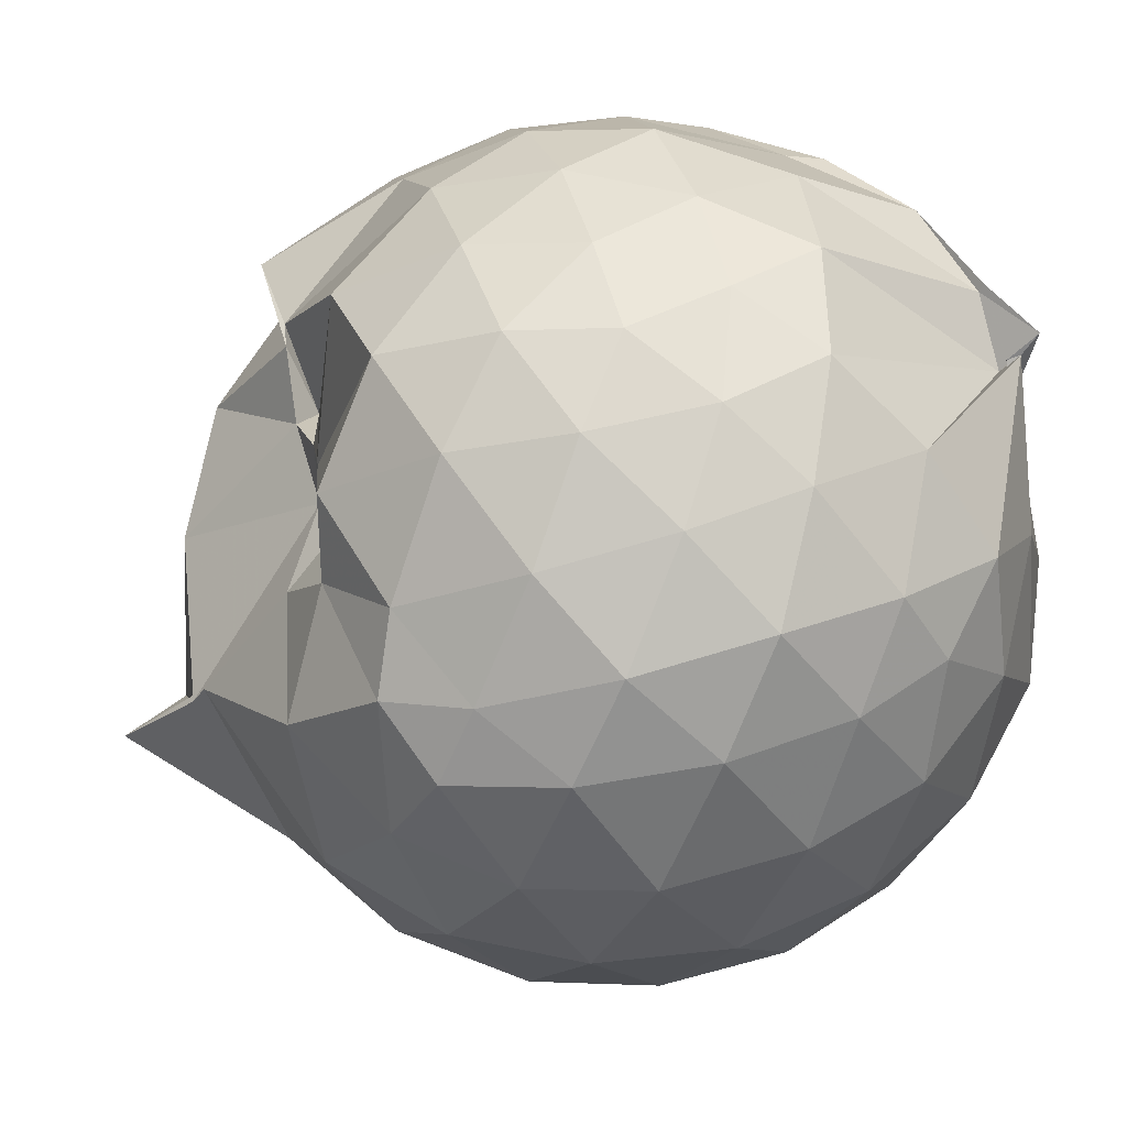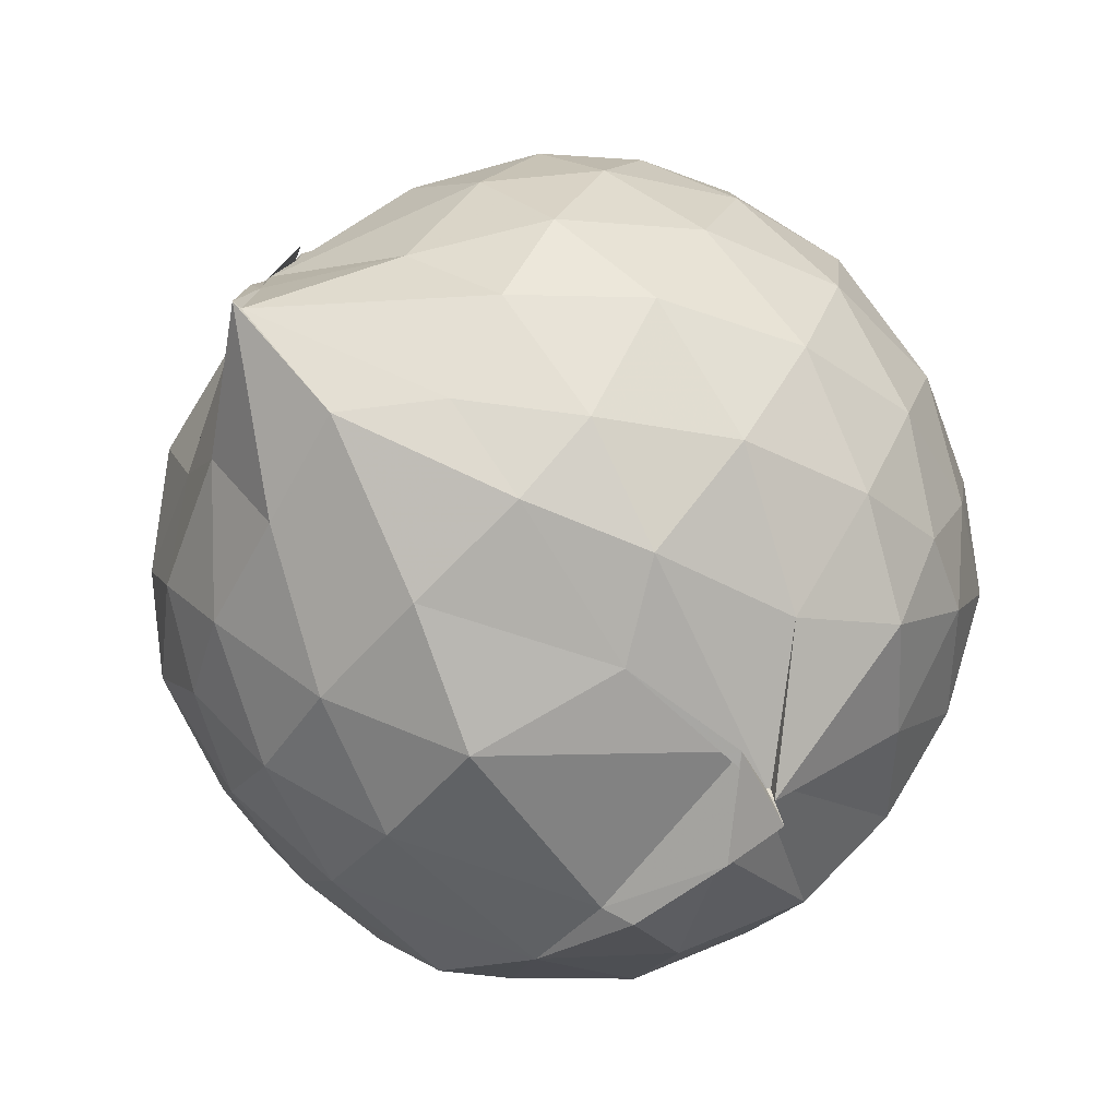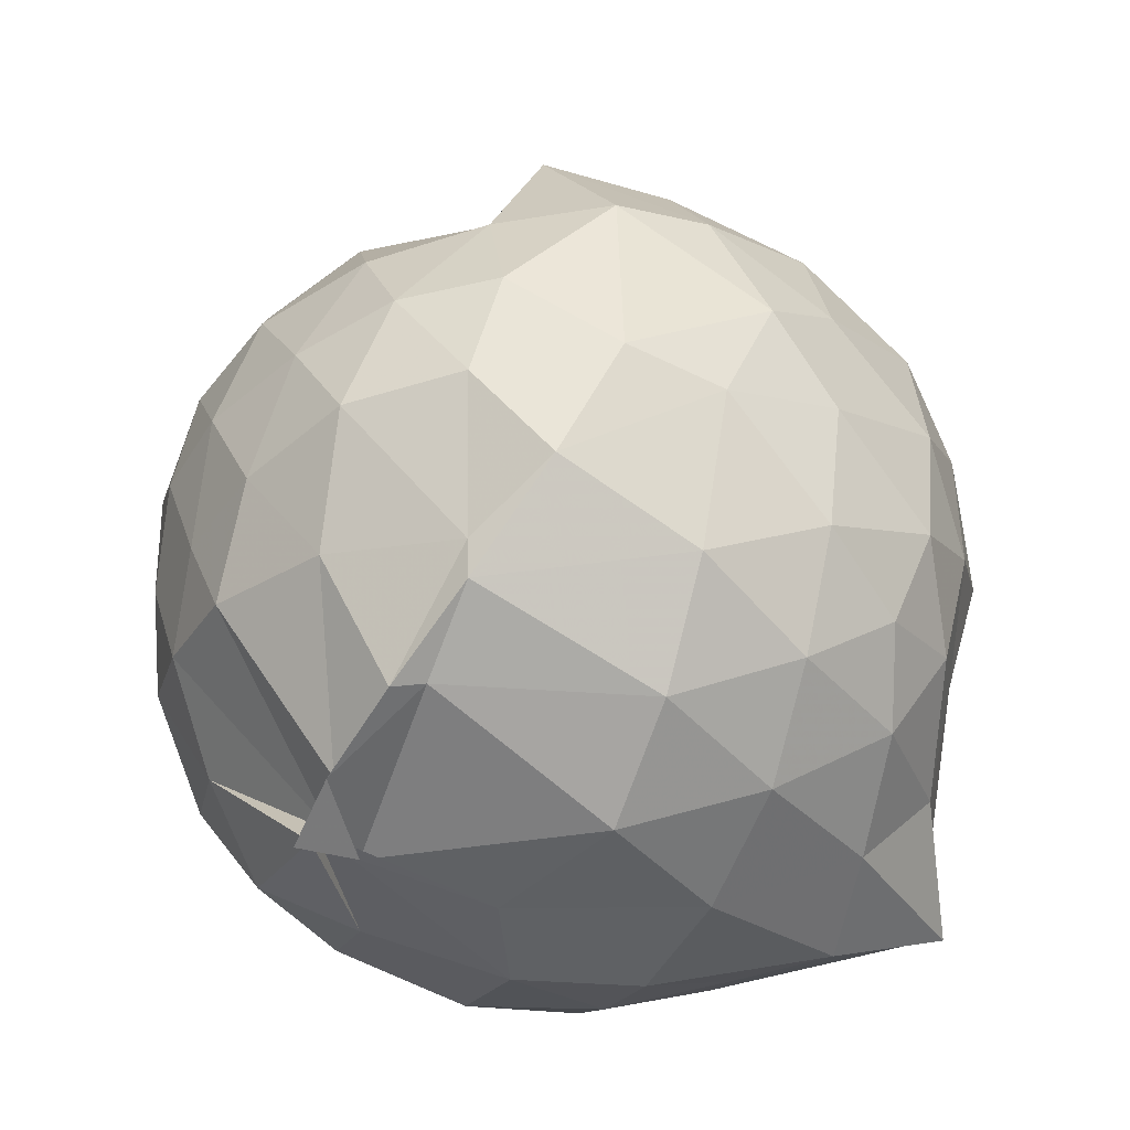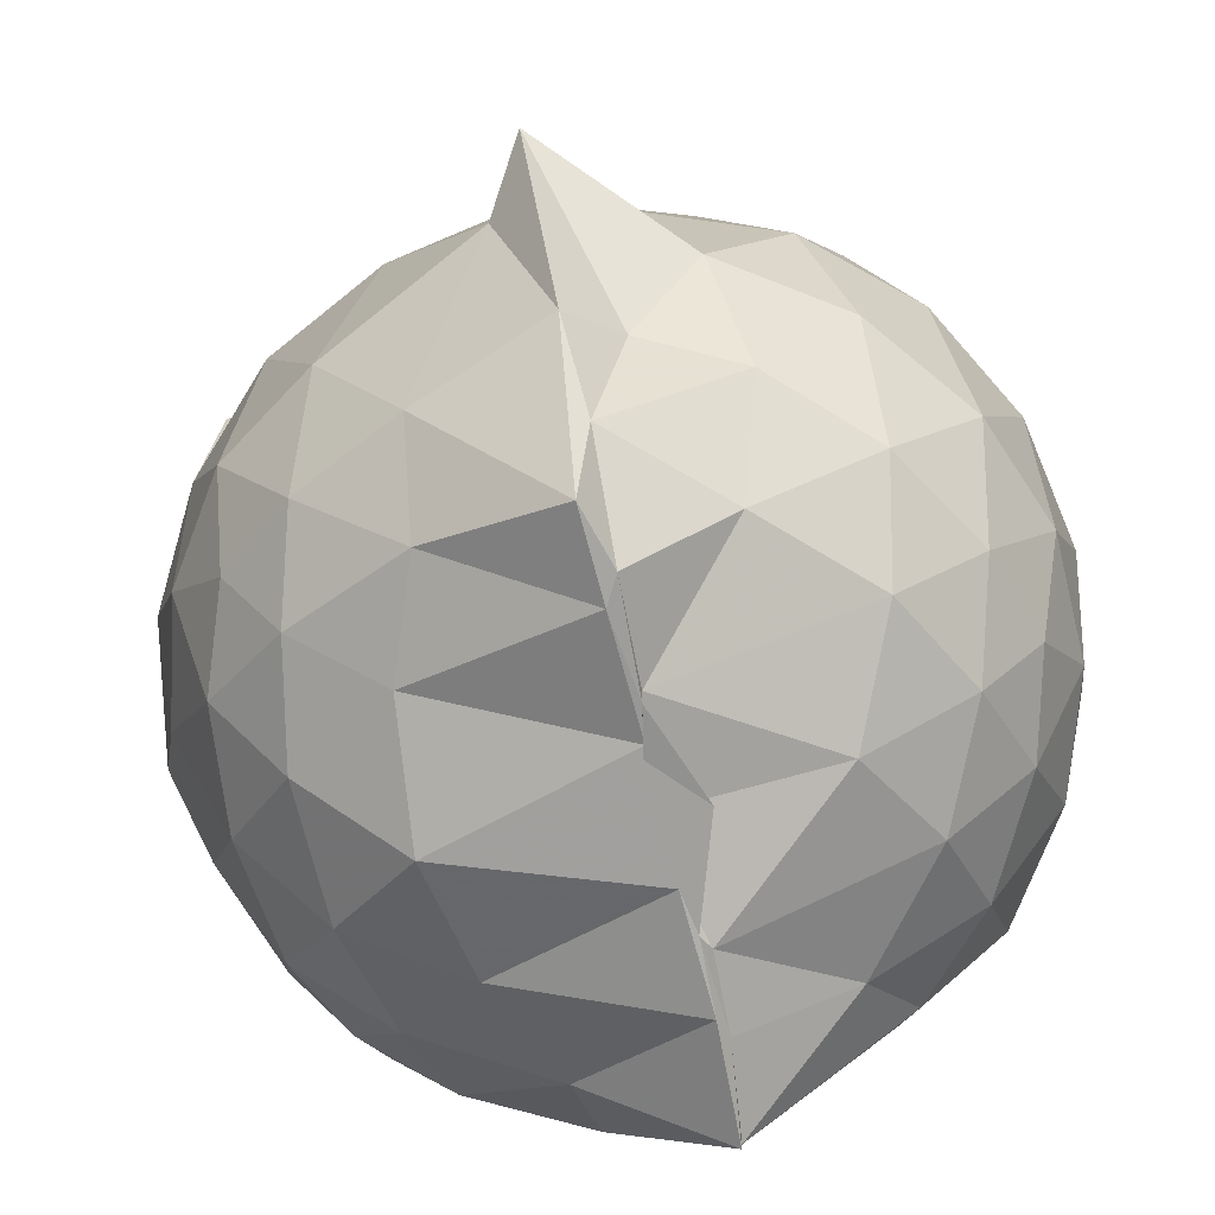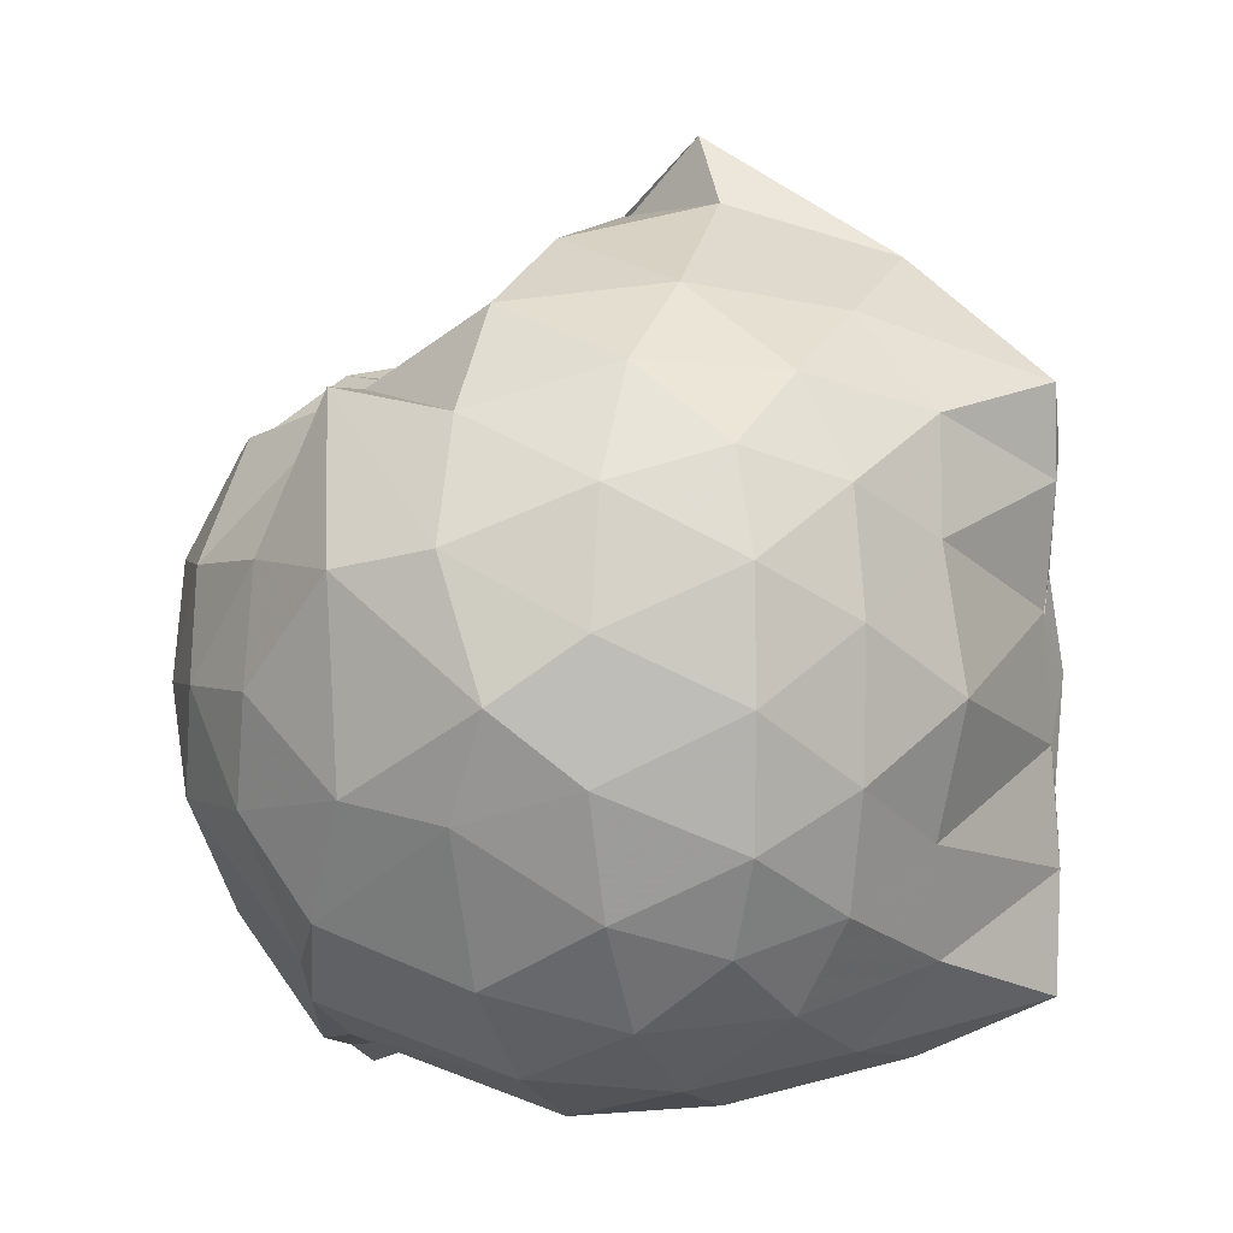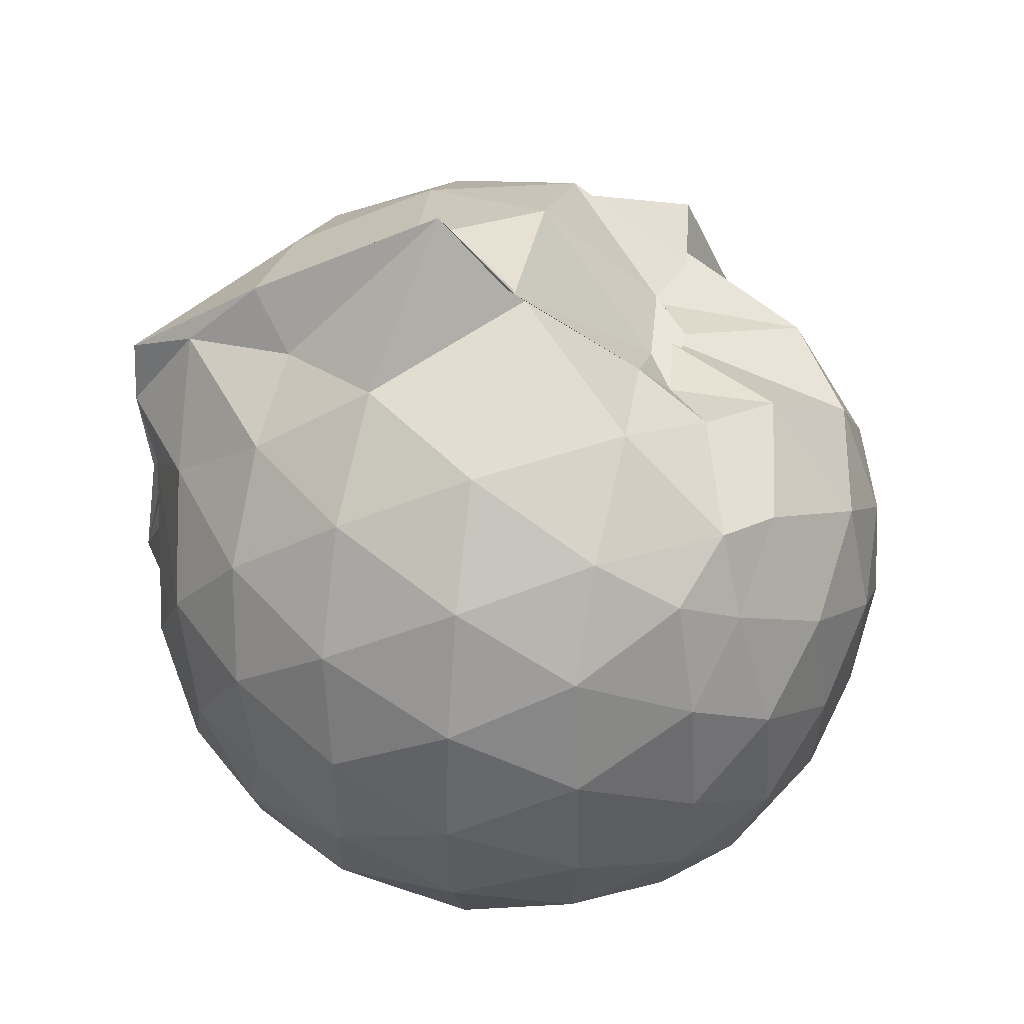
<metadata>
{"format":"obj","ext":"obj","renderer":"f3d","projection":"perspective","resolution":1024,"background":"white","views":[{"elev":63.7,"azim":-105.3,"up":"+Z"},{"elev":-79.8,"azim":-131.4,"up":"+Y"},{"elev":-45.1,"azim":67.5,"up":"+Y"},{"elev":-71.7,"azim":-166.2,"up":"+Z"},{"elev":4.2,"azim":109.4,"up":"+Y"},{"elev":46.4,"azim":-80.4,"up":"+Y"}]}
</metadata>
<code>
v -0.9116 -0.104 1.033
v -1.084 -0.08843 -0.8286
v -0.1029 -0.08401 0.5688
v -0.1715 0.1681 0.5766
v -0.3758 0.4863 0.4439
v -0.5553 0.4602 0.3472
v -0.7046 0.4963 0.4908
v -0.9134 0.5045 0.4783
v -1.063 0.5567 0.5791
v -1.377 0.5141 0.6572
v -1.547 0.4407 0.5817
v -1.64 0.1979 0.6348
v -1.677 -0.09403 0.6575
v -1.644 -0.3782 0.6278
v -1.556 -0.5934 0.5875
v -1.385 -0.7496 0.6241
v -0.9623 -0.9438 0.6344
v -0.9435 -0.9854 0.6737
v -0.7944 -0.9178 0.6597
v -0.5602 -0.8526 0.6154
v -0.314 -0.6437 0.5511
v -0.1666 -0.3252 0.6147
v -0.01572 0.1602 0.3505
v -0.214 0.5015 0.4382
v -0.4409 0.4967 0.461
v -0.599 0.5154 0.4041
v -0.8031 0.5114 0.4177
v -0.9811 0.6237 0.4074
v -1.272 0.6893 0.4135
v -1.544 0.544 0.3876
v -1.717 0.328 0.3735
v -1.803 0.06552 0.3961
v -1.799 -0.2437 0.4039
v -1.716 -0.5144 0.3795
v -1.54 -0.7421 0.3893
v -1.265 -0.8927 0.4226
v -0.9615 -0.9137 0.6257
v -0.9937 -0.9312 0.5184
v -0.5398 -0.8361 0.5443
v -0.3374 -0.7267 0.5385
v -0.1294 -0.5319 0.4399
v -0.02231 -0.2737 0.3353
v -0.01878 0.204 0.1314
v -0.1632 0.4552 0.1531
v -0.3758 0.6646 0.1628
v -0.658 0.8015 0.1304
v -1.038 0.8652 0.1201
v -1.026 0.837 0.143
v -1.454 0.6767 0.09368
v -1.677 0.4708 0.09593
v -1.815 0.205 0.09918
v -1.863 -0.09372 0.1
v -1.816 -0.3915 0.1017
v -1.678 -0.6592 0.102
v -1.462 -0.8667 0.1072
v -1.187 -0.9842 0.1081
v -0.9731 -0.9814 0.2204
v -0.6365 -0.9953 0.1047
v -0.3697 -0.8619 0.1061
v -0.1619 -0.6502 0.1135
v -0.02477 -0.3145 0.11
v 0.02798 -0.08401 0.02028
v -0.1227 0.3276 -0.1524
v -0.2795 0.5535 -0.1534
v -0.5137 0.7064 -0.1785
v -0.9001 0.8812 -0.1387
v -0.9956 1.029 -0.06105
v -1.278 0.7351 -0.1725
v -1.537 0.5582 -0.2013
v -1.72 0.3133 -0.2058
v -1.813 0.04889 -0.1746
v -1.812 -0.2347 -0.175
v -1.718 -0.5001 -0.2012
v -1.553 -0.7392 -0.2032
v -1.3 -0.9108 -0.1584
v -1.091 -0.9898 -0.1628
v -0.7965 -0.986 -0.1821
v -0.5078 -0.8943 -0.1878
v -0.2813 -0.7347 -0.1657
v -0.1285 -0.5019 -0.162
v -0.04591 -0.237 -0.1574
v -0.04378 0.05345 -0.1637
v -0.2665 0.396 -0.369
v -0.4429 0.5318 -0.4388
v -0.6958 0.6517 -0.4795
v -1.013 0.769 -0.5001
v -1.117 0.6711 -0.4007
v -1.328 0.5674 -0.4351
v -1.531 0.3677 -0.4573
v -1.668 0.126 -0.4332
v -1.735 -0.09264 -0.3806
v -1.667 -0.3137 -0.4351
v -1.527 -0.559 -0.4567
v -1.352 -0.7445 -0.4421
v -1.138 -0.88 -0.3897
v -0.9609 -0.89 -0.5497
v -0.7004 -0.8312 -0.494
v -0.4418 -0.7133 -0.4419
v -0.263 -0.5763 -0.3694
v -0.188 -0.3679 -0.4326
v -0.1583 -0.09025 -0.4441
v -0.1877 0.1837 -0.4312
v -0.2419 -0.0889 0.7545
v -0.3509 0.1436 0.7919
v -0.5224 0.3968 0.7567
v -0.7211 0.4986 0.4247
v -0.9417 0.5271 0.7268
v -1.24 0.45 0.7629
v -1.466 0.3438 0.7142
v -1.522 0.06105 0.8064
v -1.518 -0.2437 0.8256
v -1.473 -0.5123 0.75
v -1.203 -0.6427 0.8014
v -0.9657 -0.9009 0.5911
v -0.8004 -0.9063 0.6424
v -0.5188 -0.5909 0.7908
v -0.3499 -0.3308 0.8214
v -0.4468 -0.1065 0.9002
v -0.594 0.1376 0.9446
v -0.7642 0.3627 0.8957
v -1.035 0.2902 0.9425
v -1.305 0.1846 0.897
v -1.313 -0.1095 0.9374
v -1.279 -0.3768 0.9216
v -1.028 -0.4882 0.9519
v -0.778 -0.5486 0.9294
v -0.6028 -0.345 0.9363
v -0.6945 -0.1026 1.005
v -0.8426 0.119 1.008
v -1.096 0.03265 1.008
v -1.097 -0.2469 0.9958
v -0.846 -0.3399 0.9818
v -0.3834 0.3229 -0.565
v -0.6673 0.4512 -0.6629
v -0.9832 0.5122 -0.8269
v -1.031 0.6012 -0.6671
v -1.255 0.3786 -0.6567
v -1.475 0.1498 -0.6268
v -1.594 -0.09209 -0.5618
v -1.471 -0.3387 -0.6213
v -1.267 -0.5758 -0.6389
v -0.9819 -0.7507 -0.8193
v -0.981 -0.7481 -0.8424
v -0.6851 -0.6329 -0.6662
v -0.387 -0.5035 -0.5617
v -0.3281 -0.2484 -0.6032
v -0.3277 0.06286 -0.6058
v -0.5717 0.2086 -0.6912
v -0.9872 0.3115 -0.8299
v -1.022 0.3715 -0.8269
v -1.01 0.1408 -0.7993
v -1.348 -0.1031 -0.7243
v -1.02 -0.3555 -0.8275
v -1.011 -0.5346 -0.8219
v -0.9952 -0.4849 -0.8443
v -0.5781 -0.3839 -0.6832
v -0.5354 -0.09363 -0.7538
v -0.9922 0.0436 -0.8066
v -1.006 0.1219 -0.8126
v -0.9568 -0.08611 -0.8009
v -1.002 -0.3227 -0.8306
v -0.9871 -0.2295 -0.8246
f 3 23 4
f 4 23 24
f 4 24 5
f 5 24 25
f 5 25 6
f 6 25 26
f 6 26 7
f 7 26 27
f 7 27 8
f 8 27 28
f 8 28 9
f 9 28 29
f 9 29 10
f 10 29 30
f 10 30 11
f 11 30 31
f 11 31 12
f 12 31 32
f 12 32 13
f 13 32 33
f 13 33 14
f 14 33 34
f 14 34 15
f 15 34 35
f 15 35 16
f 16 35 36
f 16 36 17
f 17 36 37
f 17 37 18
f 18 37 38
f 18 38 19
f 19 38 39
f 19 39 20
f 20 39 40
f 20 40 21
f 21 40 41
f 21 41 22
f 22 41 42
f 22 42 3
f 3 42 23
f 23 43 24
f 24 43 44
f 24 44 25
f 25 44 45
f 25 45 26
f 26 45 46
f 26 46 27
f 27 46 47
f 27 47 28
f 28 47 48
f 28 48 29
f 29 48 49
f 29 49 30
f 30 49 50
f 30 50 31
f 31 50 51
f 31 51 32
f 32 51 52
f 32 52 33
f 33 52 53
f 33 53 34
f 34 53 54
f 34 54 35
f 35 54 55
f 35 55 36
f 36 55 56
f 36 56 37
f 37 56 57
f 37 57 38
f 38 57 58
f 38 58 39
f 39 58 59
f 39 59 40
f 40 59 60
f 40 60 41
f 41 60 61
f 41 61 42
f 42 61 62
f 42 62 23
f 23 62 43
f 43 63 44
f 44 63 64
f 44 64 45
f 45 64 65
f 45 65 46
f 46 65 66
f 46 66 47
f 47 66 67
f 47 67 48
f 48 67 68
f 48 68 49
f 49 68 69
f 49 69 50
f 50 69 70
f 50 70 51
f 51 70 71
f 51 71 52
f 52 71 72
f 52 72 53
f 53 72 73
f 53 73 54
f 54 73 74
f 54 74 55
f 55 74 75
f 55 75 56
f 56 75 76
f 56 76 57
f 57 76 77
f 57 77 58
f 58 77 78
f 58 78 59
f 59 78 79
f 59 79 60
f 60 79 80
f 60 80 61
f 61 80 81
f 61 81 62
f 62 81 82
f 62 82 43
f 43 82 63
f 63 83 64
f 64 83 84
f 64 84 65
f 65 84 85
f 65 85 66
f 66 85 86
f 66 86 67
f 67 86 87
f 67 87 68
f 68 87 88
f 68 88 69
f 69 88 89
f 69 89 70
f 70 89 90
f 70 90 71
f 71 90 91
f 71 91 72
f 72 91 92
f 72 92 73
f 73 92 93
f 73 93 74
f 74 93 94
f 74 94 75
f 75 94 95
f 75 95 76
f 76 95 96
f 76 96 77
f 77 96 97
f 77 97 78
f 78 97 98
f 78 98 79
f 79 98 99
f 79 99 80
f 80 99 100
f 80 100 81
f 81 100 101
f 81 101 82
f 82 101 102
f 82 102 63
f 63 102 83
f 103 104 118
f 104 119 118
f 104 105 119
f 105 120 119
f 105 106 120
f 106 107 120
f 107 121 120
f 107 108 121
f 108 122 121
f 108 109 122
f 109 110 122
f 110 123 122
f 110 111 123
f 111 124 123
f 111 112 124
f 112 113 124
f 113 125 124
f 113 114 125
f 114 126 125
f 114 115 126
f 115 116 126
f 116 127 126
f 116 117 127
f 117 118 127
f 117 103 118
f 118 119 128
f 119 129 128
f 119 120 129
f 120 121 129
f 121 130 129
f 121 122 130
f 122 123 130
f 123 131 130
f 123 124 131
f 124 125 131
f 125 132 131
f 125 126 132
f 126 127 132
f 127 128 132
f 127 118 128
f 133 148 134
f 134 148 149
f 134 149 135
f 135 149 150
f 135 150 136
f 136 150 137
f 137 150 151
f 137 151 138
f 138 151 152
f 138 152 139
f 139 152 140
f 140 152 153
f 140 153 141
f 141 153 154
f 141 154 142
f 142 154 143
f 143 154 155
f 143 155 144
f 144 155 156
f 144 156 145
f 145 156 146
f 146 156 157
f 146 157 147
f 147 157 148
f 147 148 133
f 148 158 149
f 149 158 159
f 149 159 150
f 150 159 151
f 151 159 160
f 151 160 152
f 152 160 153
f 153 160 161
f 153 161 154
f 154 161 155
f 155 161 162
f 155 162 156
f 156 162 157
f 157 162 158
f 157 158 148
f 3 4 103
f 103 4 104
f 4 5 104
f 104 5 105
f 5 6 105
f 105 6 106
f 6 7 106
f 7 8 106
f 106 8 107
f 8 9 107
f 107 9 108
f 9 10 108
f 108 10 109
f 10 11 109
f 11 12 109
f 109 12 110
f 12 13 110
f 110 13 111
f 13 14 111
f 111 14 112
f 14 15 112
f 15 16 112
f 112 16 113
f 16 17 113
f 113 17 114
f 17 18 114
f 114 18 115
f 18 19 115
f 19 20 115
f 115 20 116
f 20 21 116
f 116 21 117
f 21 22 117
f 117 22 103
f 22 3 103
f 83 133 84
f 84 133 134
f 84 134 85
f 85 134 135
f 85 135 86
f 86 135 136
f 86 136 87
f 87 136 88
f 88 136 137
f 88 137 89
f 89 137 138
f 89 138 90
f 90 138 139
f 90 139 91
f 91 139 92
f 92 139 140
f 92 140 93
f 93 140 141
f 93 141 94
f 94 141 142
f 94 142 95
f 95 142 96
f 96 142 143
f 96 143 97
f 97 143 144
f 97 144 98
f 98 144 145
f 98 145 99
f 99 145 100
f 100 145 146
f 100 146 101
f 101 146 147
f 101 147 102
f 102 147 133
f 102 133 83
f 128 129 1
f 129 130 1
f 130 131 1
f 131 132 1
f 132 128 1
f 159 158 2
f 160 159 2
f 161 160 2
f 162 161 2
f 158 162 2

</code>
